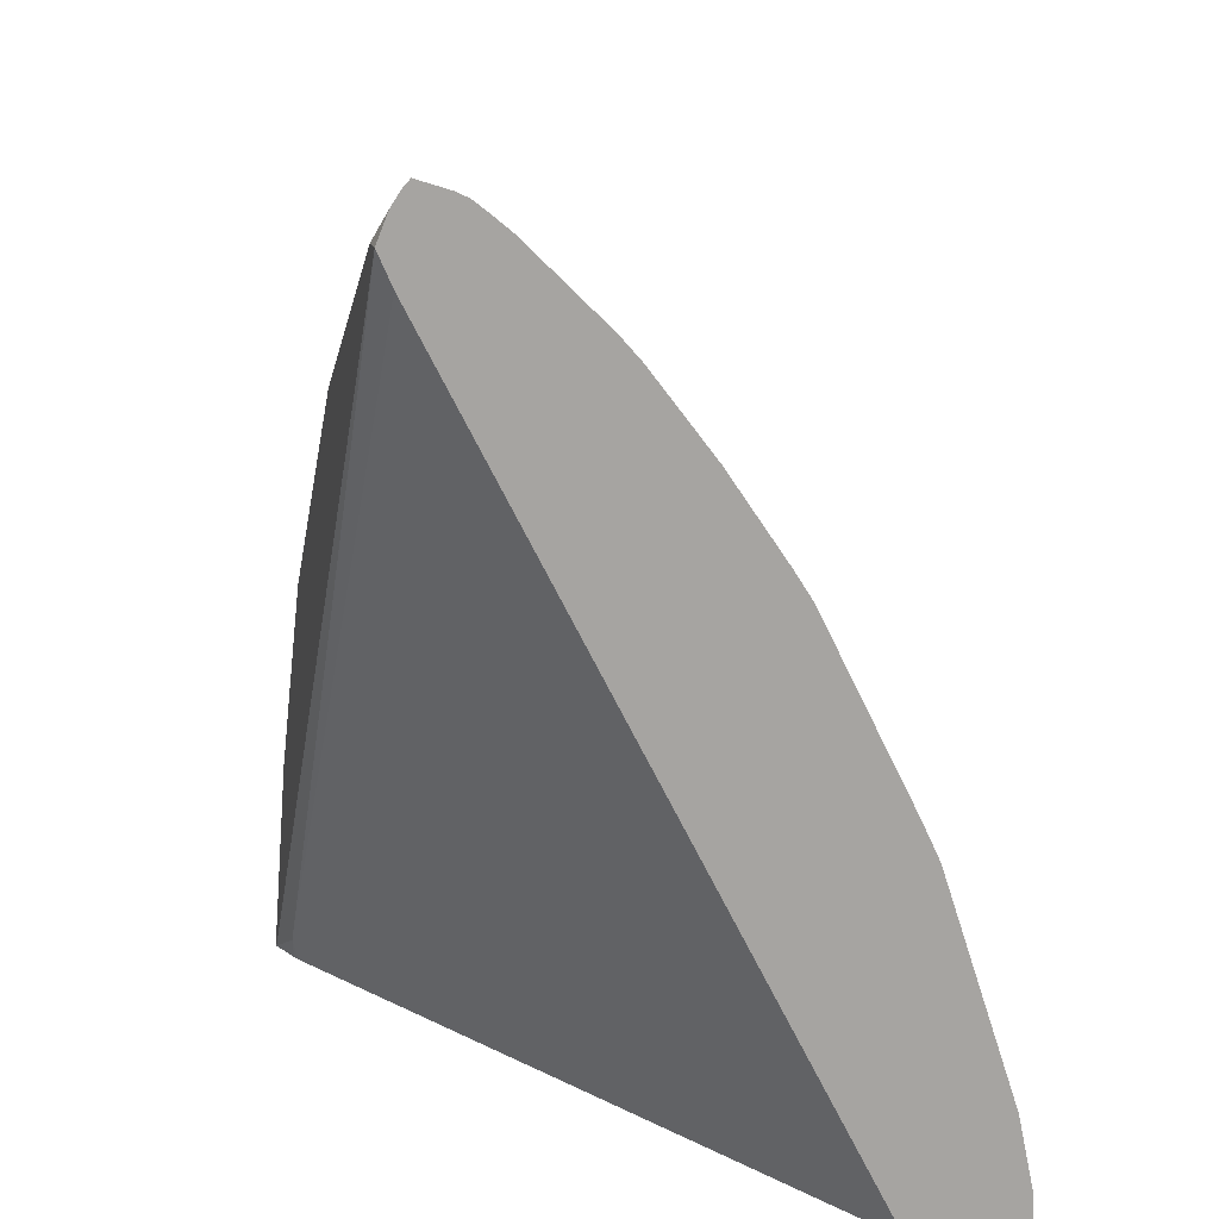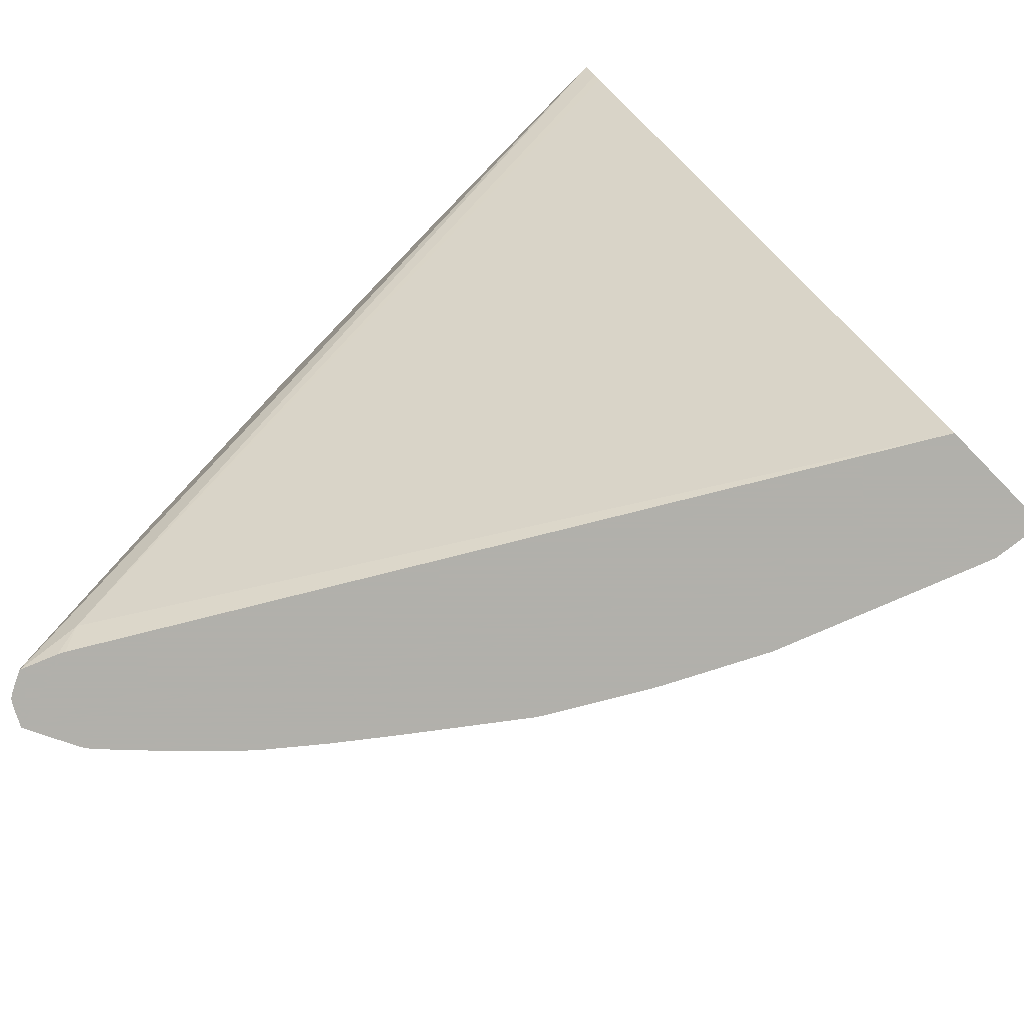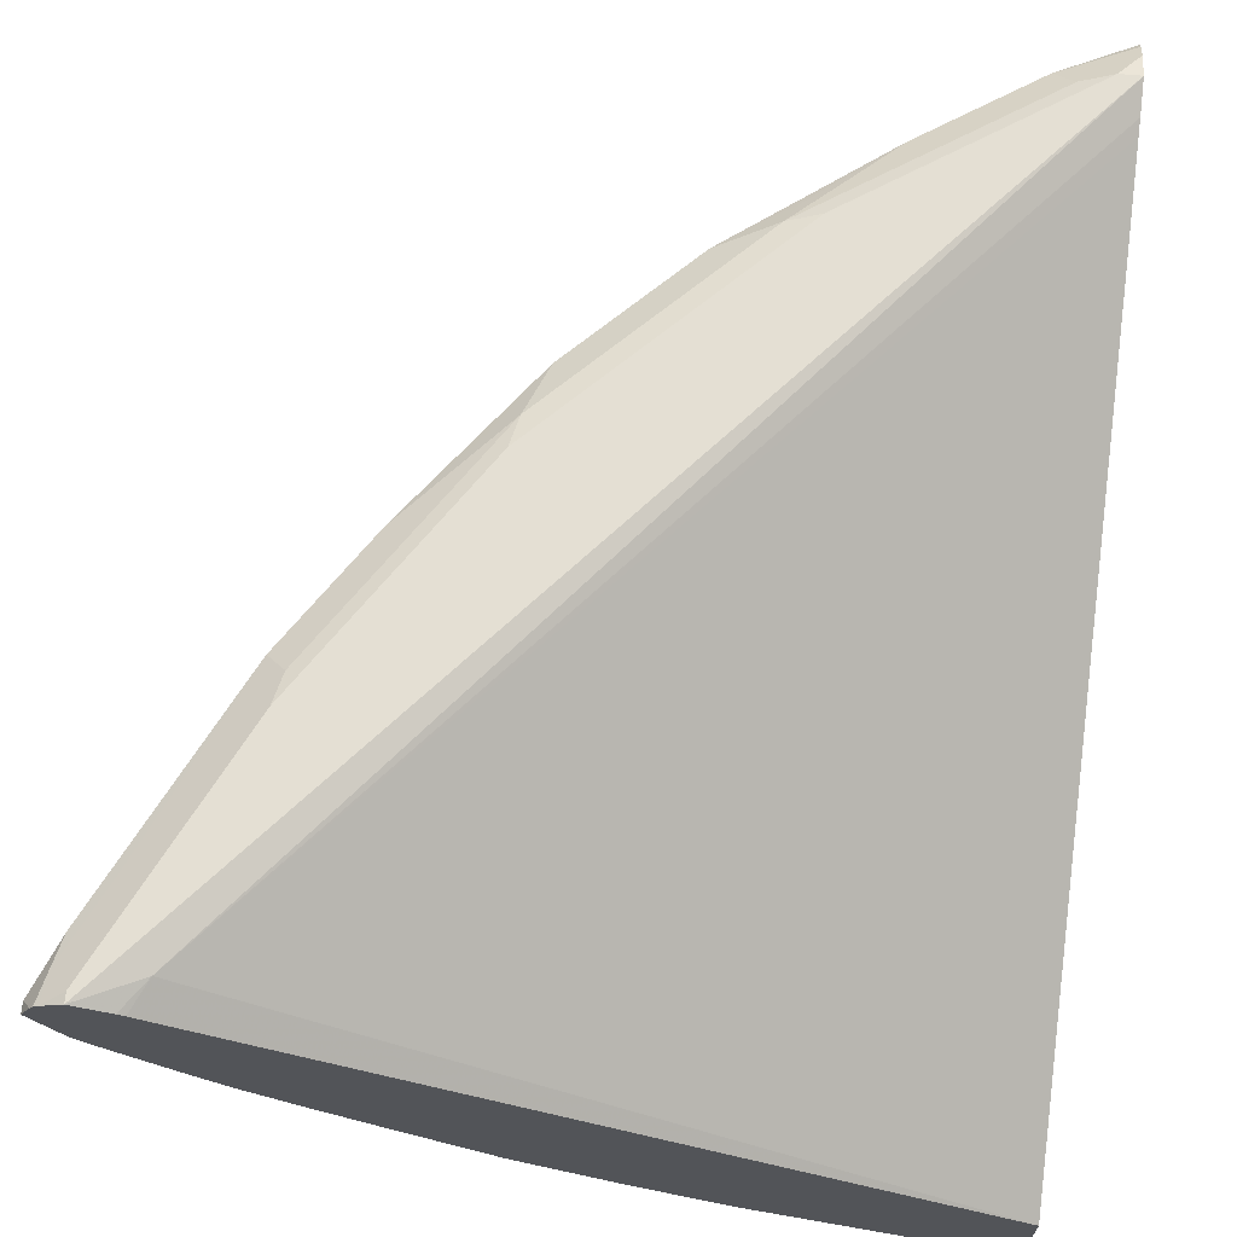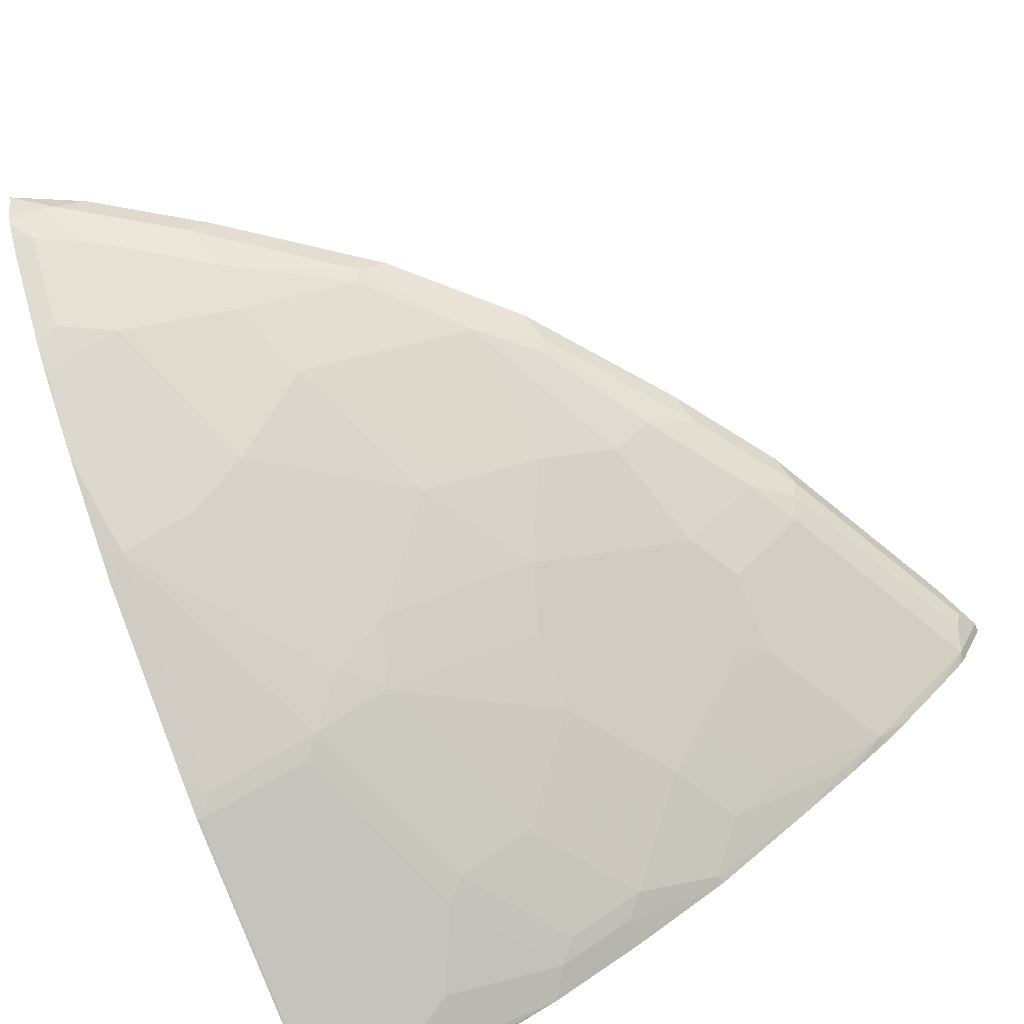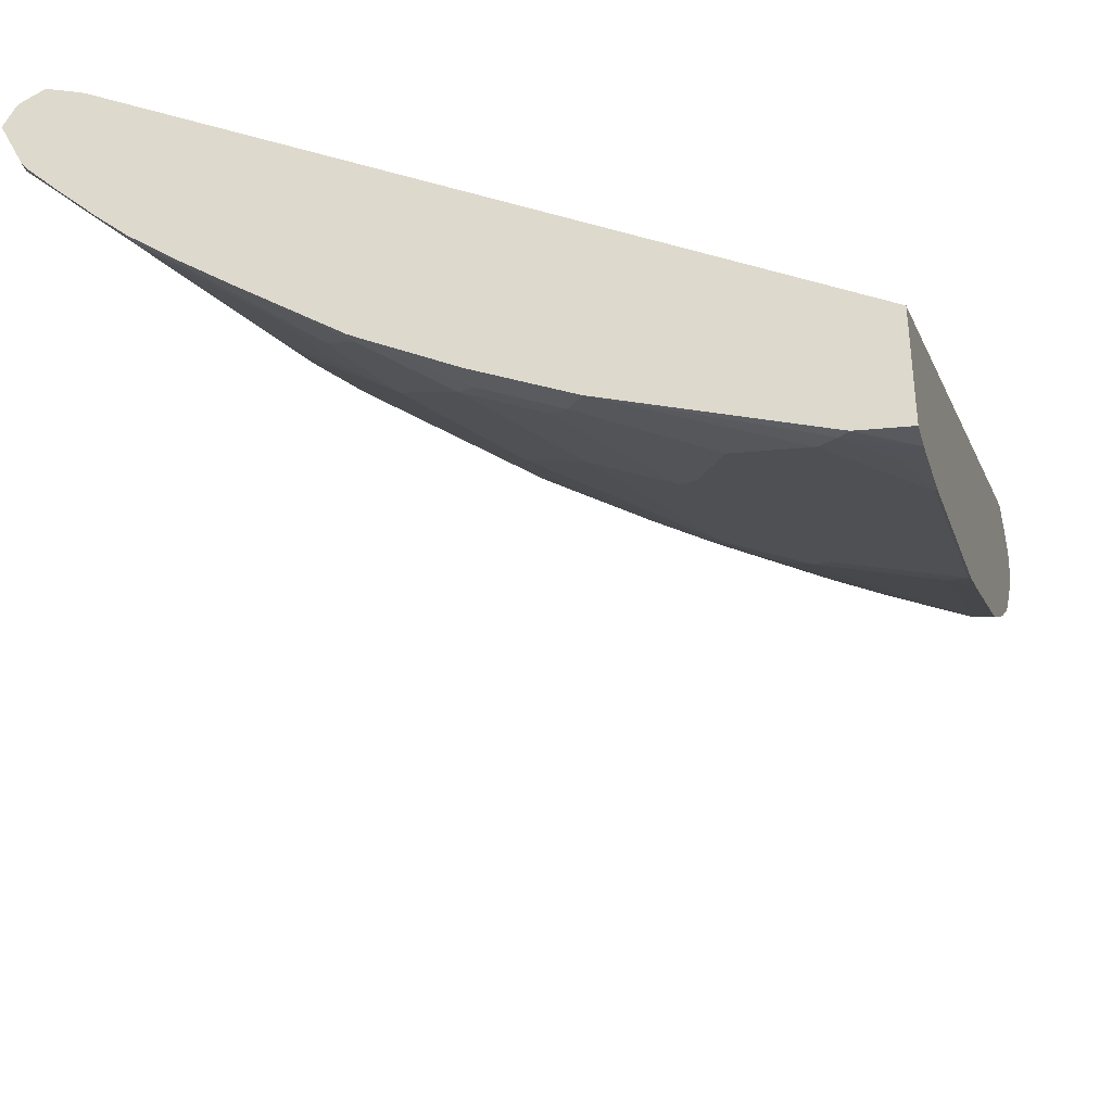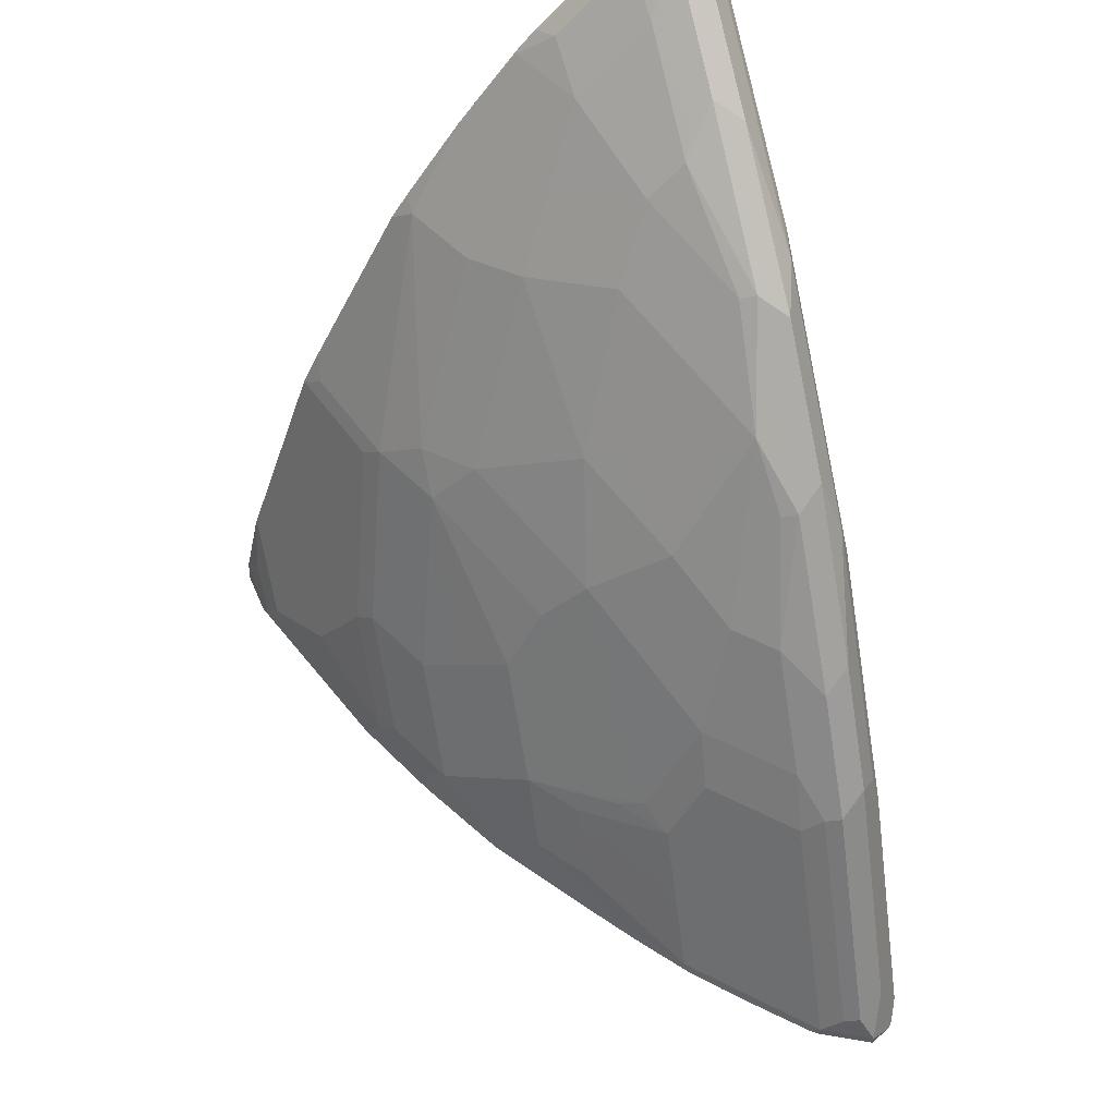
<metadata>
{"format":"obj","ext":"obj","renderer":"f3d","projection":"perspective","resolution":1024,"background":"white","views":[{"elev":16.3,"azim":-104.1,"up":"+Z"},{"elev":-78.5,"azim":-135.6,"up":"+Z"},{"elev":66.7,"azim":-174.8,"up":"+Y"},{"elev":-65.3,"azim":23.2,"up":"+Y"},{"elev":-35.9,"azim":-164.9,"up":"+Y"},{"elev":53.8,"azim":73.6,"up":"+Z"}]}
</metadata>
<code>
v 0.9053 0.1474 0.358
v 0.8913 0.1193 0.358
v 0.9053 0.1474 0.3524
v 0.8998 0.1585 0.3524
v 0.8948 0.1579 0.3685
v 0.8913 0.1544 0.386
v 0.8843 0.1474 0.4001
v 0.8983 0.1403 0.372
v 0.8948 0.1316 0.3685
v 0.8491 0.07718 0.358
v 0.8473 0.07348 0.3524
v 0.8684 0.09455 0.3524
v 0.888 0.1149 0.3524
v 0.8913 0.1193 0.3524
v 0.8702 0.1193 0.4001
v 0.8071 0.05613 0.4001
v 0.898 0.1611 0.3524
v 0.8737 0.1579 0.4106
v 0.8953 0.1629 0.3524
v 0.8843 0.1684 0.358
v 0.8281 0.1544 0.5123
v 0.8422 0.1474 0.4843
v 0.8351 0.1403 0.4983
v 0.8737 0.1316 0.4106
v 0.8281 0.05613 0.358
v 0.8299 0.05704 0.3524
v 0.8281 0.1193 0.4843
v 0.8071 0.09825 0.4843
v 0.786 0.07718 0.4843
v 0.765 0.01404 0.379
v 0.786 0.05613 0.4421
v 0.7439 0.01404 0.4211
v 0.8632 0.1684 0.4001
v 0.8316 0.1579 0.4948
v 0.8843 0.1684 0.3524
v 0.8176 0.1649 0.5018
v 0.786 0.1544 0.5755
v 0.8211 0.1263 0.5053
v 0.8316 0.1316 0.4948
v 0.793 0.1403 0.5614
v 0.7685 0.1211 0.579
v 0.8 0.0342 0.358
v 0.8019 0.03444 0.3524
v 0.8105 0.1211 0.5158
v 0.7685 0.07894 0.5158
v 0.7685 0.0684 0.4948
v 0.7369 -0.007886 0.379
v 0.7685 0.04735 0.4527
v 0.7579 0.0342 0.4421
v 0.7158 -0.007886 0.4211
v 0.8211 0.1684 0.4843
v 0.865 0.1607 0.3524
v 0.8527 0.1631 0.3685
v 0.4725 0.1684 0.8211
v 0.7755 0.1649 0.565
v 0.7333 0.1649 0.6281
v 0.7474 0.1579 0.6211
v 0.7228 0.1544 0.6596
v 0.7299 0.1403 0.6456
v 0.7264 0.1316 0.6421
v 0.7474 0.09998 0.579
v 0.7734 0.01275 0.3524
v 0.6843 0.03682 0.558
v 0.6737 -0.04998 0.379
v 0.7158 -0.02893 0.358
v 0.6737 -0.007886 0.4843
v 0.6527 -0.02893 0.4632
v 0.779 0.1684 0.5474
v 0.8613 0.1589 0.3524
v 0.4725 -0.06803 0.3524
v 0.4725 0.1571 0.7961
v 0.4725 0.161 0.8039
v 0.4725 0.1624 0.8361
v 0.4843 0.1684 0.8211
v 0.7369 0.1684 0.6105
v 0.6527 0.1684 0.6948
v 0.6703 0.1649 0.6912
v 0.6808 0.1544 0.7018
v 0.6878 0.1403 0.6877
v 0.6947 0.1263 0.6737
v 0.7053 0.07894 0.6001
v 0.7177 -0.0287 0.3524
v 0.6422 0.04735 0.6211
v 0.6317 0.0342 0.6105
v 0.6001 -0.005245 0.579
v 0.5895 -0.02893 0.5474
v 0.6737 0.01316 0.5264
v 0.6317 -0.07105 0.379
v 0.6632 -0.05787 0.3685
v 0.6317 -0.04998 0.4421
v 0.7103 -0.0331 0.3524
v 0.4725 -0.1314 0.3524
v 0.4725 0.1567 0.8446
v 0.4773 0.1614 0.8351
v 0.5018 0.1649 0.8176
v 0.6106 0.1684 0.7369
v 0.6281 0.1649 0.7333
v 0.6597 0.1544 0.7228
v 0.6457 0.1403 0.7299
v 0.6001 0.07894 0.7053
v 0.6843 0.1105 0.6632
v 0.6422 0.1316 0.7264
v 0.6527 0.06315 0.6316
v 0.5579 0.03682 0.6842
v 0.5685 -0.02893 0.5685
v 0.5474 -0.04998 0.5474
v 0.5895 -0.07105 0.4421
v 0.6211 -0.07895 0.3685
v 0.579 -0.07895 0.4317
v 0.6631 -0.06005 0.3524
v 0.4998 -0.1284 0.3524
v 0.4725 -0.1307 0.3672
v 0.4725 0.1533 0.848
v 0.5123 0.1544 0.8281
v 0.5755 0.1544 0.786
v 0.6211 0.1579 0.7474
v 0.5615 0.1403 0.793
v 0.579 0.1211 0.7684
v 0.579 0.09998 0.7474
v 0.5369 0.05789 0.7264
v 0.4948 0.03682 0.7264
v 0.5369 0.02631 0.6842
v 0.5264 0.01316 0.6737
v 0.4843 -0.007886 0.6737
v 0.4843 -0.07105 0.5474
v 0.5369 -0.05787 0.5369
v 0.5579 -0.09999 0.3895
v 0.5159 -0.121 0.3685
v 0.6106 -0.08629 0.3524
v 0.6209 -0.08112 0.3524
v 0.5159 -0.09999 0.4317
v 0.5369 -0.09999 0.4106
v 0.4737 -0.07895 0.5369
v 0.5053 -0.1263 0.3524
v 0.5053 -0.1263 0.358
v 0.4843 -0.1263 0.379
v 0.4725 -0.1217 0.4093
v 0.4725 0.1356 0.8421
v 0.4983 0.1403 0.8351
v 0.5685 0.1263 0.779
v 0.5159 0.1211 0.8105
v 0.5159 0.09998 0.7895
v 0.5159 0.07894 0.7684
v 0.4948 0.0684 0.7684
v 0.4737 0.02631 0.7264
v 0.4725 0.02475 0.7251
v 0.4725 -0.007387 0.6776
v 0.4725 -0.01734 0.6619
v 0.4725 -0.02198 0.6527
v 0.4725 -0.06873 0.5592
v 0.4737 -0.121 0.4106
v 0.4725 -0.07863 0.5382
v 0.4725 -0.07956 0.5357
v 0.4725 0.1294 0.839
v 0.4948 0.1316 0.8316
v 0.4843 0.1193 0.8281
v 0.4843 0.07718 0.786
v 0.4737 0.05789 0.7684
v 0.4725 0.05851 0.7697
v 0.4725 0.1217 0.8329
v 0.4725 0.1115 0.8242
v 0.4725 0.09038 0.8031
v 0.4725 0.06934 0.7821
f 1 2 14
f 89 108 130
f 88 109 108
f 88 107 109
f 88 90 107
f 88 108 89
f 86 107 90
f 86 106 107
f 89 130 110
f 86 105 106
f 85 105 86
f 84 104 85
f 83 104 84
f 83 100 104
f 83 103 100
f 81 101 103
f 81 103 83
f 85 104 105
f 80 102 100
f 89 110 91
f 93 113 114
f 104 119 120
f 102 118 119
f 100 103 101
f 100 119 104
f 100 102 119
f 99 118 102
f 99 117 118
f 92 111 112
f 99 115 117
f 97 116 98
f 97 115 116
f 95 97 96
f 95 115 97
f 95 114 115
f 94 114 95
f 93 114 94
f 98 115 99
f 80 99 102
f 80 101 81
f 80 100 101
f 63 86 87
f 63 85 86
f 63 84 85
f 63 83 84
f 63 81 83
f 62 65 82
f 61 81 63
f 63 87 66
f 61 80 81
f 59 80 60
f 59 79 80
f 58 79 59
f 58 78 79
f 56 58 57
f 56 78 58
f 56 77 78
f 60 80 61
f 64 88 89
f 64 89 65
f 64 67 90
f 79 99 80
f 78 99 79
f 78 98 99
f 77 98 78
f 77 97 98
f 76 97 77
f 76 96 97
f 74 95 96
f 74 94 95
f 73 94 74
f 73 93 94
f 67 86 90
f 66 86 67
f 66 87 86
f 65 89 91
f 65 91 82
f 64 90 88
f 104 120 121
f 56 76 77
f 104 121 122
f 104 123 105
f 137 151 153
f 136 151 137
f 133 153 151
f 133 152 153
f 133 150 152
f 131 133 151
f 129 135 134
f 138 154 139
f 128 136 135
f 128 131 151
f 128 132 131
f 128 135 129
f 125 150 133
f 124 150 125
f 124 149 150
f 124 148 149
f 128 151 136
f 124 147 148
f 139 154 155
f 139 141 140
f 157 162 163
f 157 159 158
f 157 163 159
f 156 162 157
f 156 161 162
f 156 160 161
f 154 156 155
f 139 155 141
f 154 160 156
f 145 158 146
f 144 157 158
f 143 157 144
f 142 157 143
f 142 156 157
f 141 156 142
f 141 155 156
f 146 158 159
f 124 146 147
f 124 145 146
f 122 124 123
f 109 133 131
f 109 126 133
f 109 128 127
f 109 132 128
f 109 131 132
f 108 129 130
f 108 128 129
f 111 134 135
f 108 127 128
f 106 124 125
f 106 109 107
f 106 126 109
f 106 133 126
f 106 125 133
f 105 124 106
f 105 123 124
f 108 109 127
f 111 135 112
f 112 135 136
f 112 136 137
f 121 124 122
f 121 145 124
f 121 158 145
f 121 144 158
f 120 144 121
f 120 143 144
f 119 143 120
f 119 142 143
f 119 141 142
f 118 141 119
f 118 140 141
f 117 140 118
f 117 139 140
f 115 139 117
f 114 139 115
f 113 139 114
f 113 138 139
f 104 122 123
f 56 75 76
f 98 116 115
f 55 68 75
f 15 28 29
f 15 27 28
f 15 39 27
f 15 24 39
f 11 25 26
f 10 16 25
f 10 25 11
f 15 29 16
f 8 24 9
f 7 22 23
f 7 21 22
f 5 33 18
f 5 20 33
f 5 19 20
f 5 17 19
f 5 21 6
f 8 23 24
f 5 18 21
f 16 30 25
f 16 31 32
f 21 51 36
f 21 34 51
f 21 23 22
f 20 51 33
f 20 68 51
f 20 75 68
f 20 76 75
f 16 29 31
f 20 96 76
f 20 54 74
f 20 35 54
f 19 35 20
f 18 34 21
f 18 51 34
f 18 33 51
f 16 32 30
f 20 74 96
f 4 17 5
f 3 17 4
f 3 19 17
f 2 24 15
f 2 9 24
f 2 13 14
f 2 12 13
f 2 11 12
f 2 10 11
f 55 75 56
f 2 15 16
f 1 8 9
f 1 7 23
f 1 21 7
f 1 6 21
f 1 5 6
f 1 4 5
f 1 3 4
f 1 14 3
f 1 23 8
f 2 16 10
f 3 14 13
f 3 13 12
f 3 35 19
f 3 52 35
f 3 69 52
f 3 70 69
f 3 92 70
f 3 111 92
f 3 134 111
f 3 129 134
f 3 130 129
f 3 110 130
f 3 91 110
f 3 82 91
f 3 62 82
f 3 43 62
f 3 26 43
f 3 11 26
f 3 12 11
f 21 36 37
f 21 37 23
f 1 9 2
f 23 39 24
f 54 71 70
f 54 72 71
f 53 72 54
f 53 71 72
f 53 70 71
f 53 69 70
f 52 69 53
f 54 70 92
f 50 63 66
f 50 66 67
f 48 63 50
f 48 50 49
f 47 50 64
f 47 65 62
f 47 64 65
f 46 63 48
f 50 67 64
f 54 92 112
f 54 112 137
f 54 137 153
f 23 38 39
f 54 73 74
f 54 93 73
f 54 113 93
f 54 138 113
f 54 160 154
f 54 161 160
f 54 162 161
f 54 163 162
f 54 159 163
f 54 146 159
f 54 147 146
f 54 148 147
f 54 149 148
f 54 150 149
f 54 152 150
f 54 153 152
f 45 63 46
f 45 61 63
f 54 154 138
f 42 62 43
f 30 50 47
f 30 32 50
f 29 48 31
f 29 46 48
f 29 45 46
f 28 45 29
f 28 44 45
f 30 47 42
f 27 44 28
f 27 39 38
f 25 30 42
f 25 43 26
f 23 41 38
f 23 40 41
f 42 47 62
f 23 37 40
f 27 38 44
f 31 48 49
f 25 42 43
f 31 50 32
f 31 49 50
f 41 60 61
f 40 59 41
f 38 41 44
f 37 59 40
f 37 58 59
f 37 57 58
f 41 59 60
f 37 56 57
f 35 52 53
f 41 45 44
f 35 53 54
f 36 51 68
f 41 61 45
f 36 68 55
f 36 55 37
f 37 55 56

</code>
